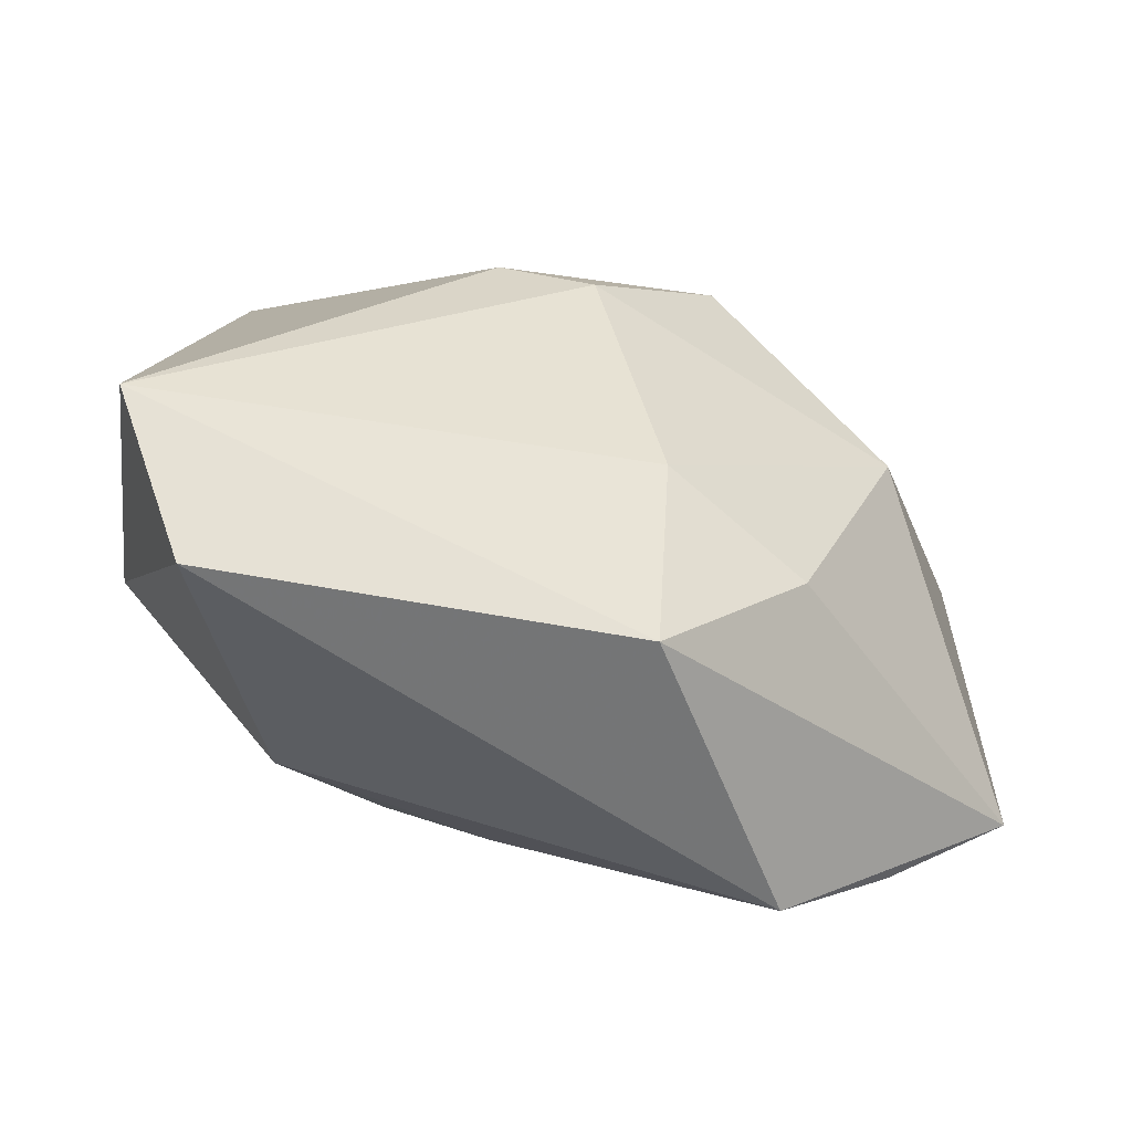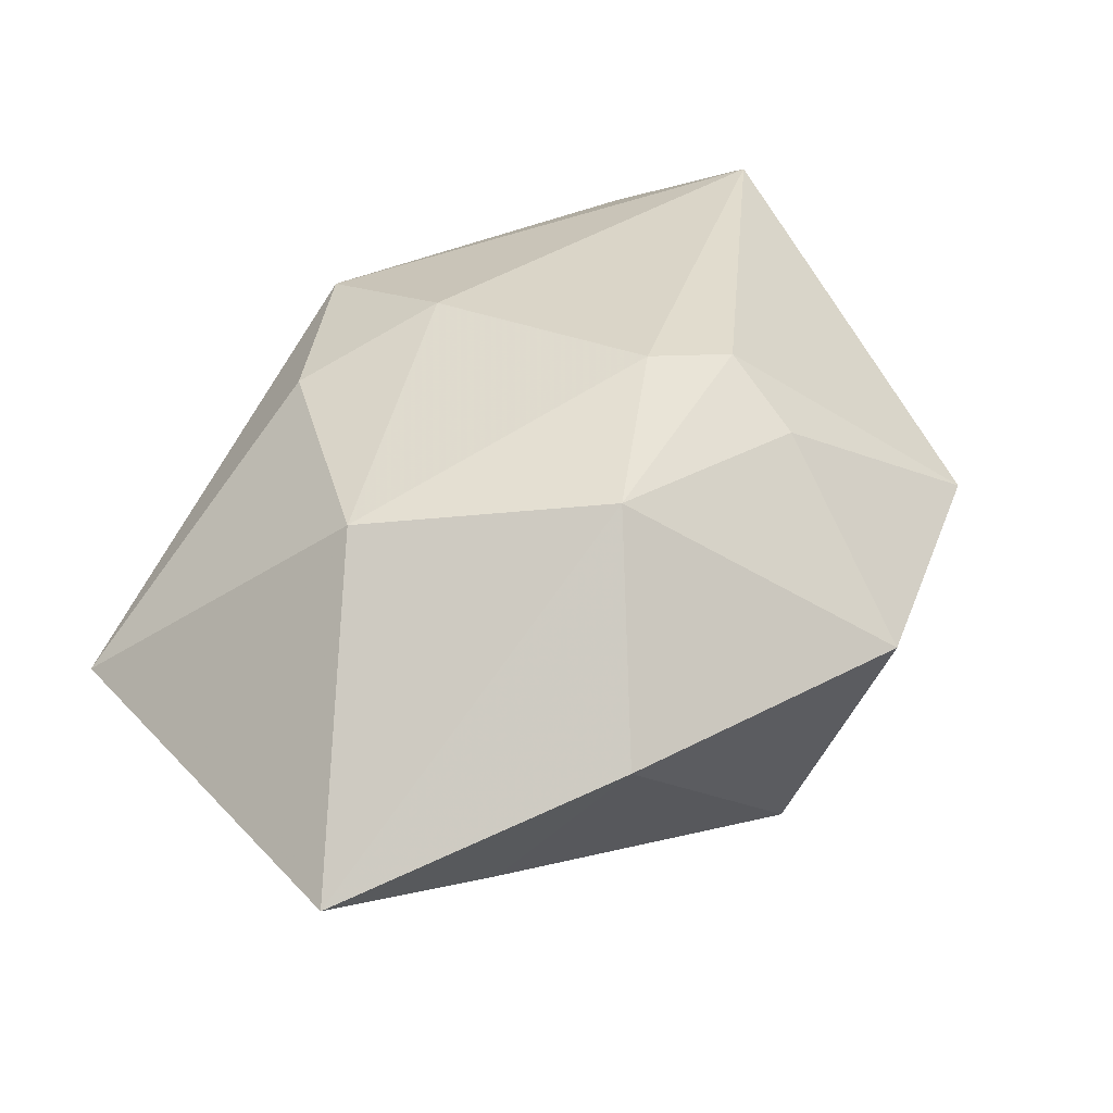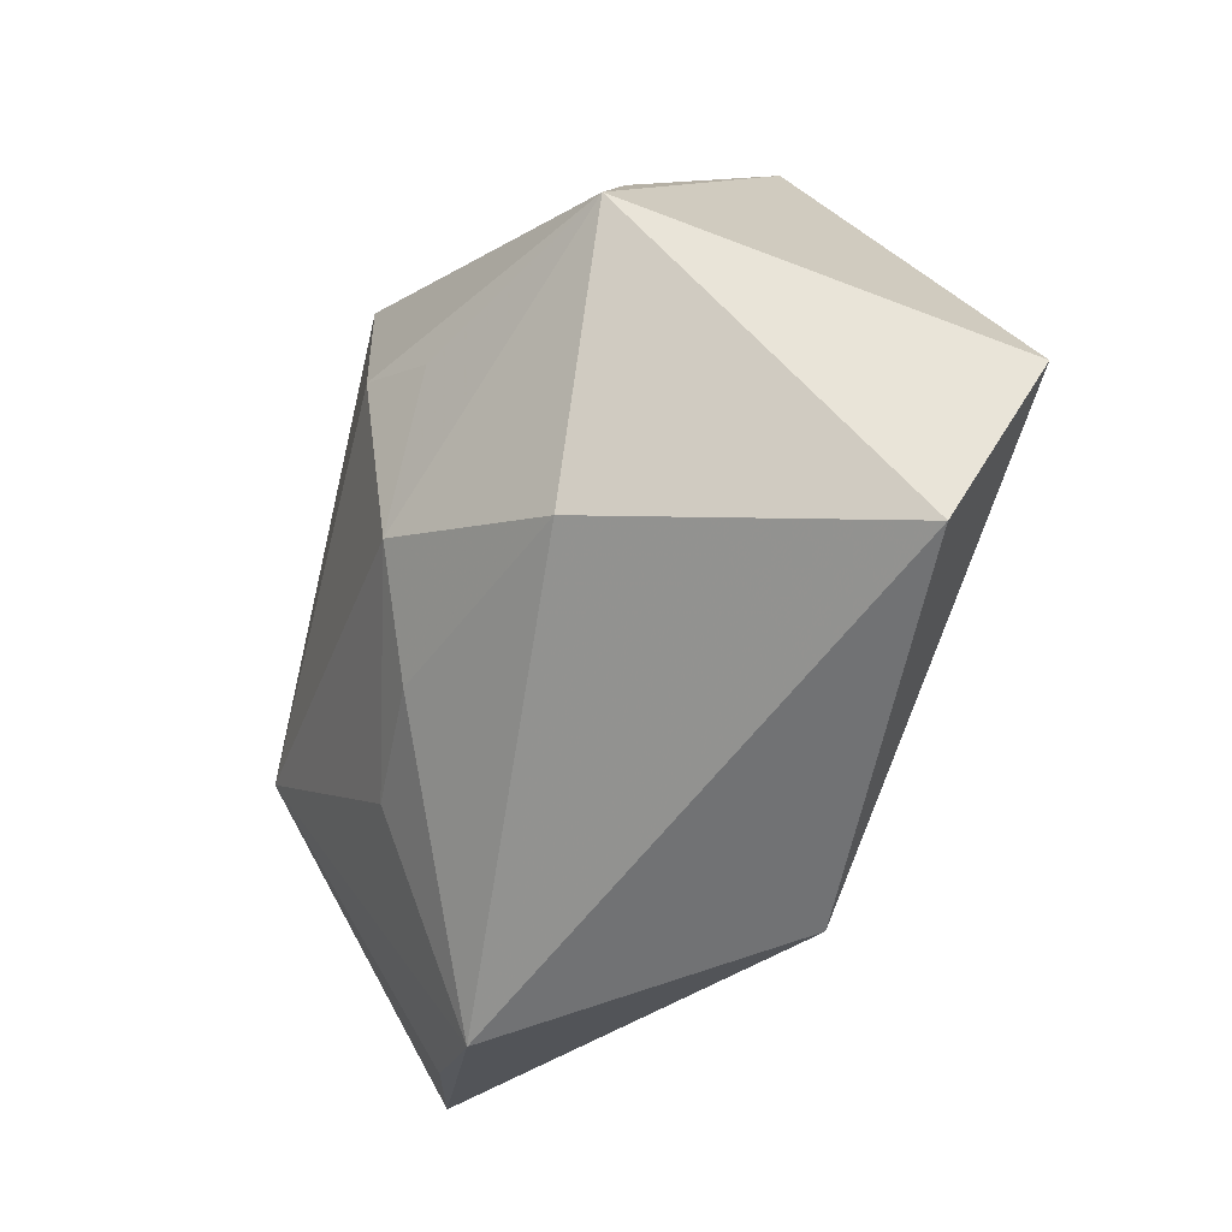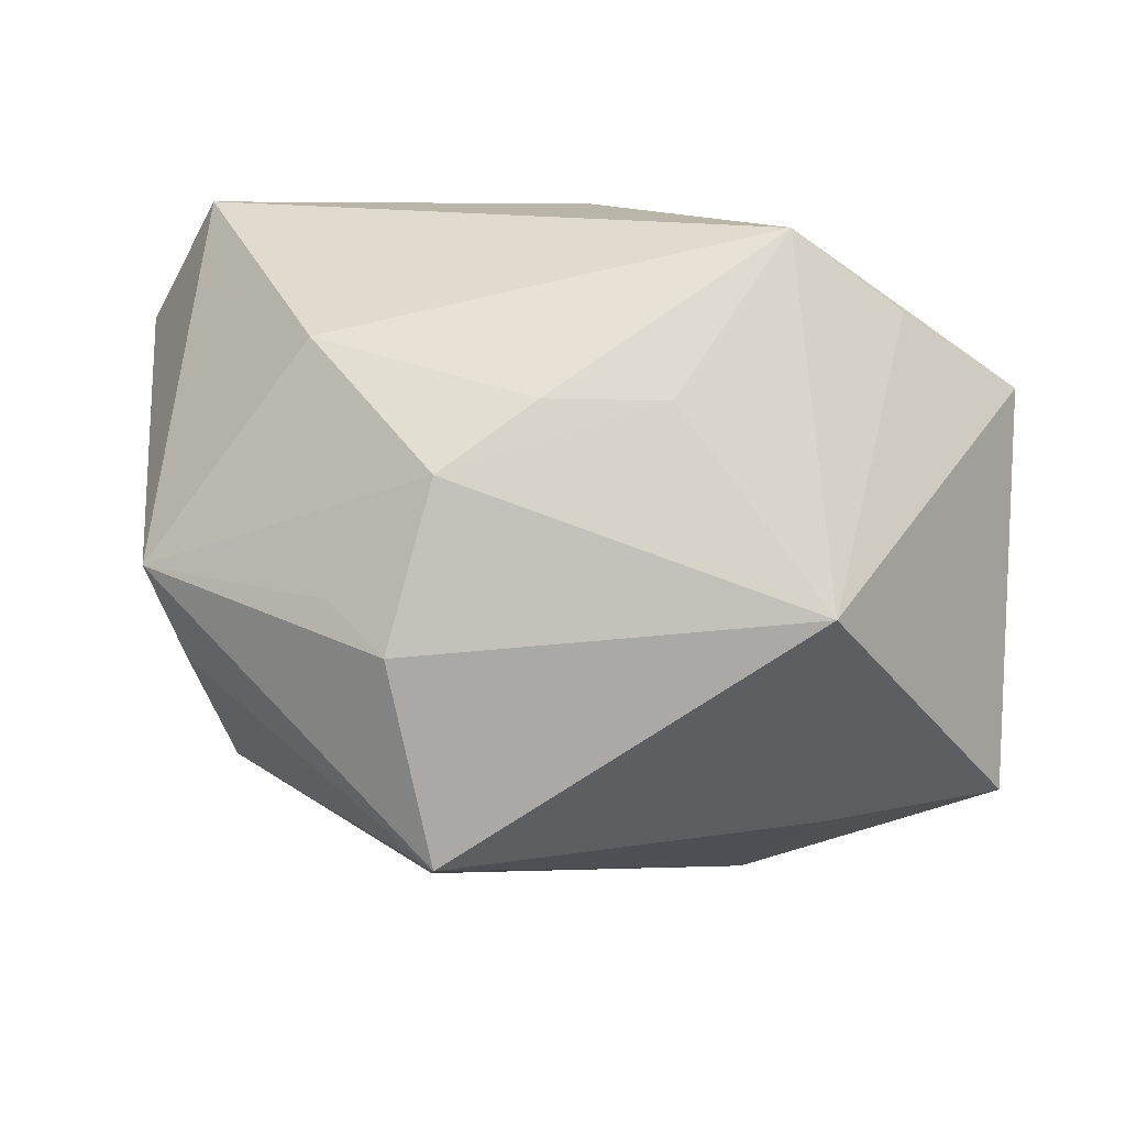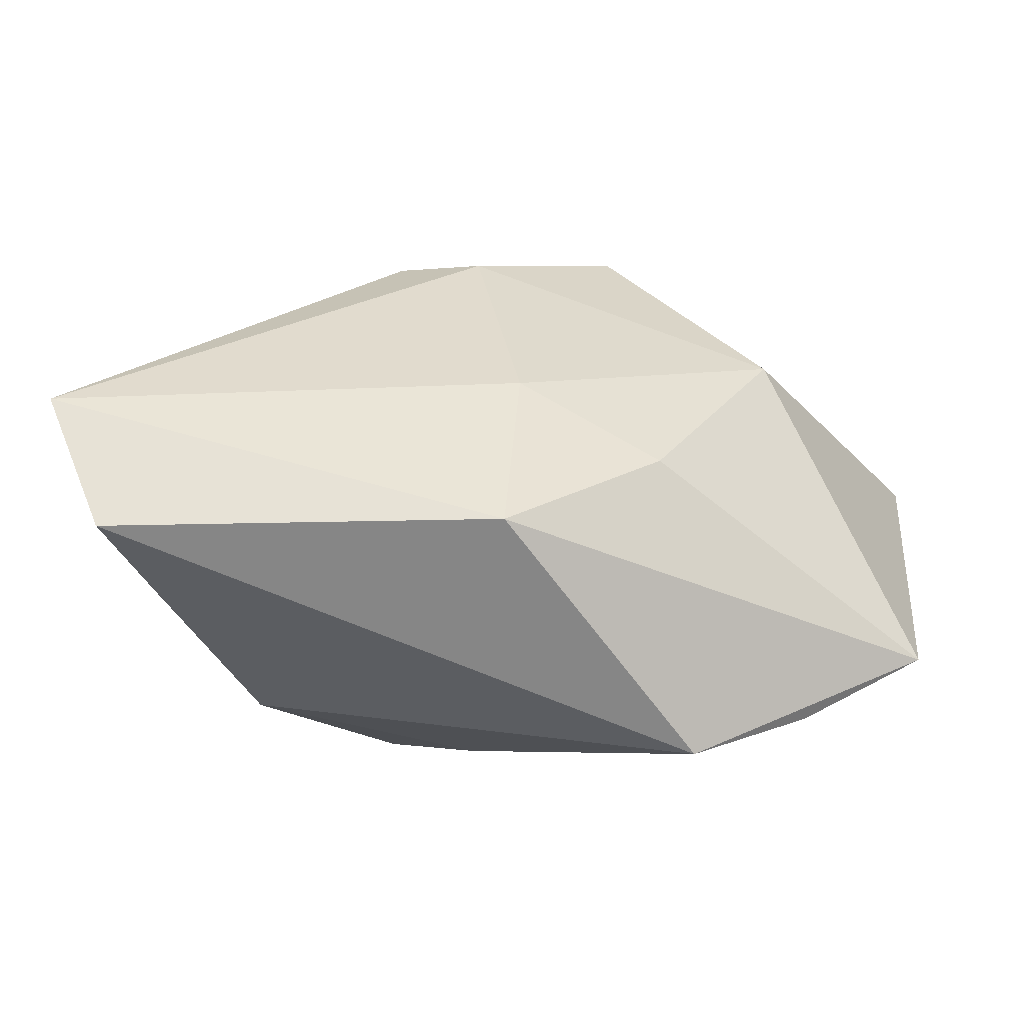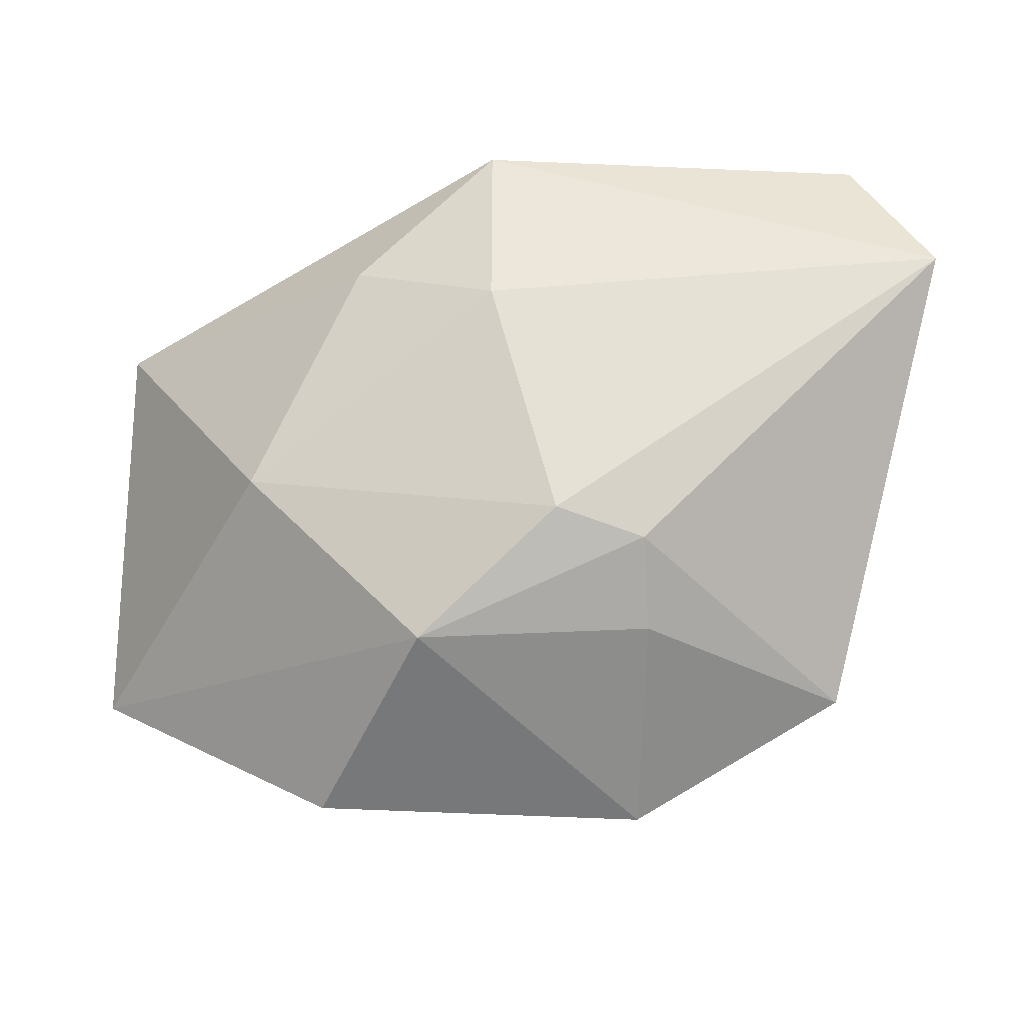
<metadata>
{"format":"obj","ext":"obj","renderer":"f3d","projection":"perspective","resolution":1024,"background":"white","views":[{"elev":-55.1,"azim":-15.8,"up":"+Y"},{"elev":35.6,"azim":141.5,"up":"+Z"},{"elev":-56.2,"azim":-104.3,"up":"+Y"},{"elev":-75.3,"azim":-0.1,"up":"+Z"},{"elev":28.4,"azim":5.9,"up":"+Z"},{"elev":71.1,"azim":-178.8,"up":"+Z"}]}
</metadata>
<code>
v -0.01422 -0.01465 -0.006925
v 0.02833 -0.0109 -0.003021
v 0.02833 0.01455 -0.00447
v -0.007961 0.02273 0.001523
v -0.02091 0.0151 0.003791
v 0.01764 0.002932 0.01075
v -0.0006238 -0.01183 -0.01156
v -0.002101 0.006072 0.01614
v -0.01286 -0.0003794 -0.01366
v -0.02465 -0.0007506 -0.007273
v 0.01124 -0.01181 0.01095
v 0.006337 0.01389 0.01333
v -0.006793 0.01532 -0.01633
v -0.008083 0.01253 0.01163
v 0.01269 0.0226 0.00264
v 0.00229 -0.009178 0.01458
v 0.00707 -0.01164 -0.01117
v 0.01671 0.0154 -0.007993
v -0.02243 0.005679 -0.005505
v -0.007615 0.007559 0.01495
v -0.02202 -0.02084 0.009412
v 0.02107 -0.01587 -0.004765
v -0.02684 -0.01254 0.01367
v -0.006639 -0.007883 -0.01412
v 0.002516 -0.02055 0.01111
v 0.0163 2.123e-05 -0.01633
v -0.00947 0.00236 -0.01633
v 0.01425 -0.02082 -0.004534
f 26 13 3
f 15 12 3
f 4 12 15
f 15 13 4
f 3 12 6
f 4 13 5
f 23 20 5
f 10 21 23
f 23 5 10
f 24 26 17
f 17 26 28
f 27 26 24
f 13 26 27
f 27 10 13
f 28 21 1
f 1 10 24
f 21 10 1
f 3 13 18
f 18 15 3
f 13 15 18
f 14 12 4
f 14 20 12
f 4 5 14
f 14 5 20
f 28 26 22
f 25 21 28
f 23 21 25
f 12 20 8
f 8 6 12
f 8 20 23
f 19 5 13
f 13 10 19
f 19 10 5
f 24 10 9
f 9 27 24
f 10 27 9
f 7 1 24
f 28 1 7
f 24 17 7
f 7 17 28
f 28 22 2
f 2 25 28
f 3 6 2
f 2 26 3
f 2 22 26
f 23 25 16
f 16 8 23
f 6 8 16
f 11 2 6
f 25 2 11
f 6 16 11
f 11 16 25

</code>
